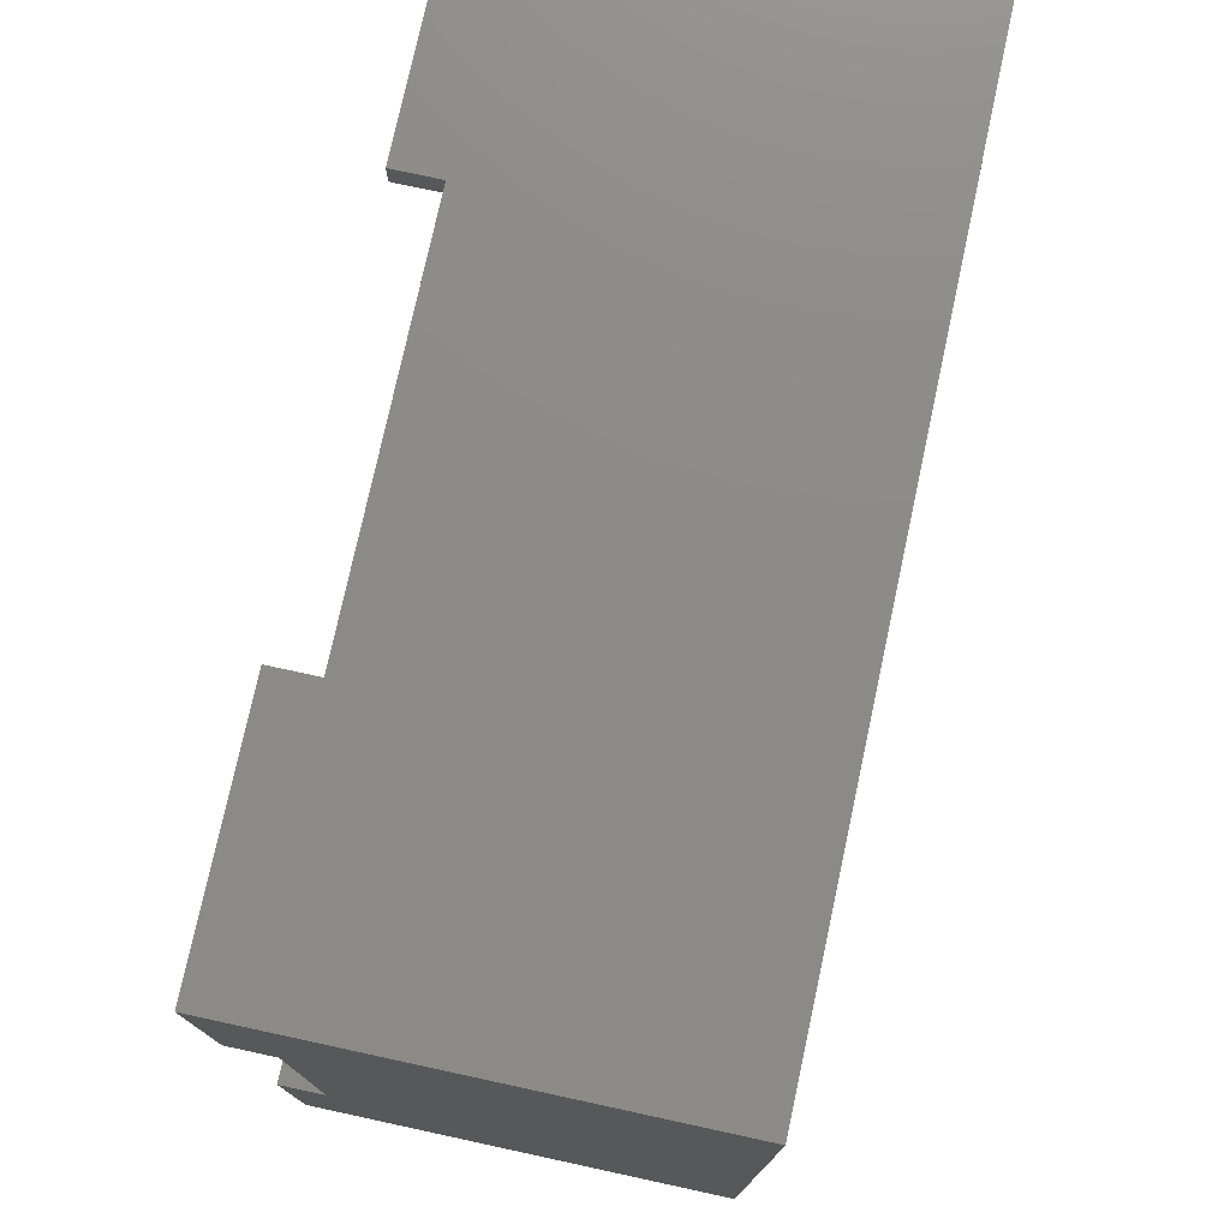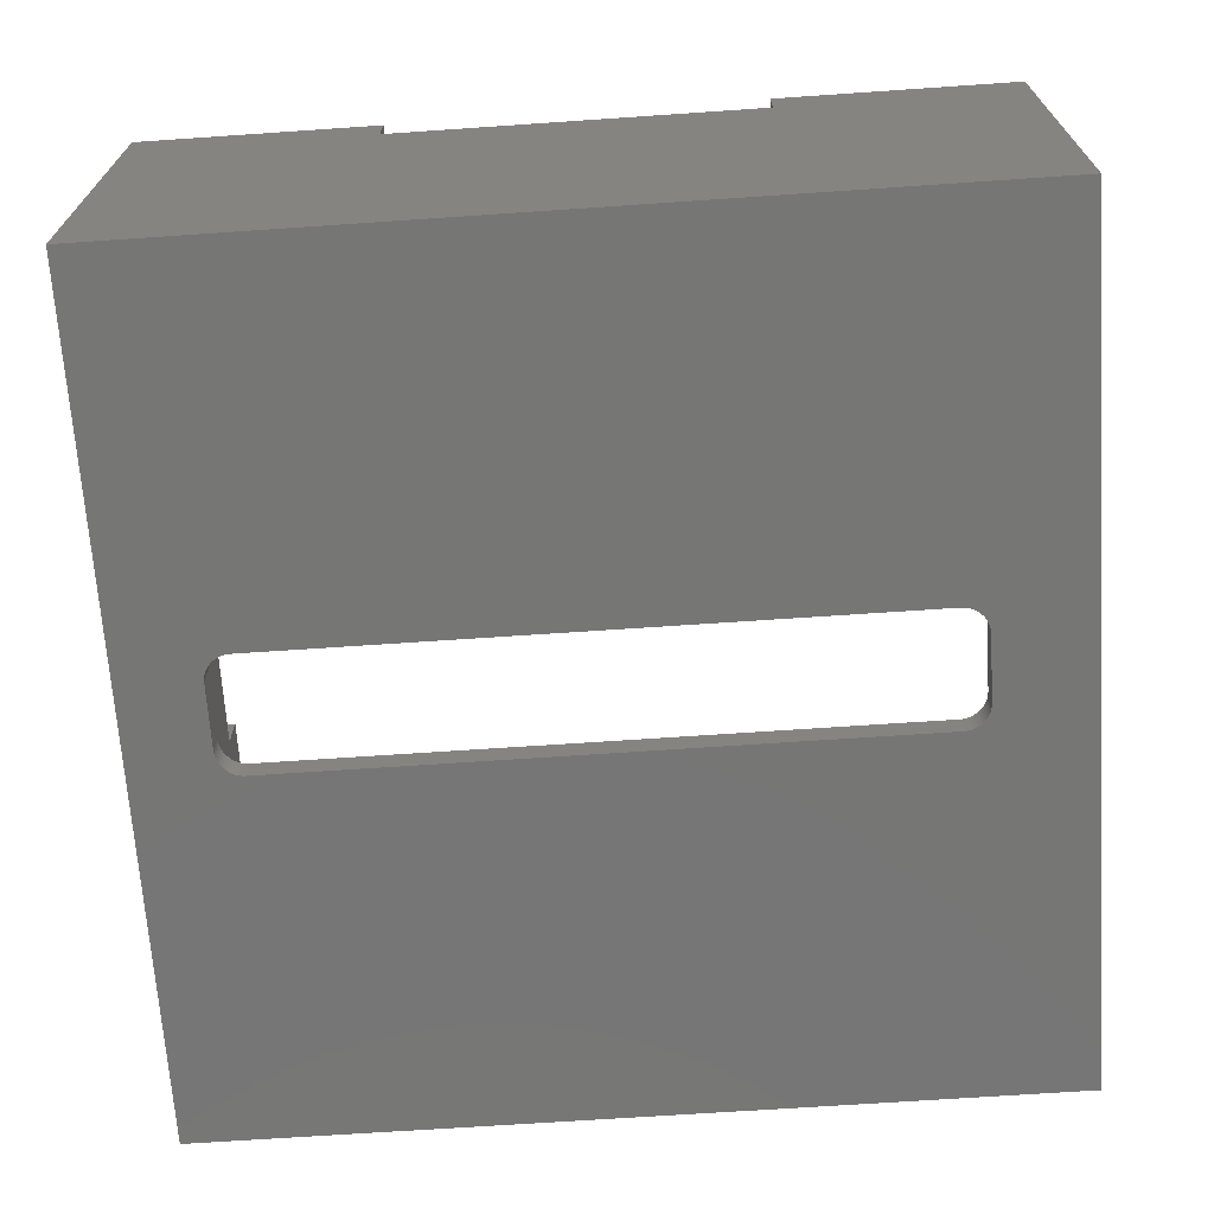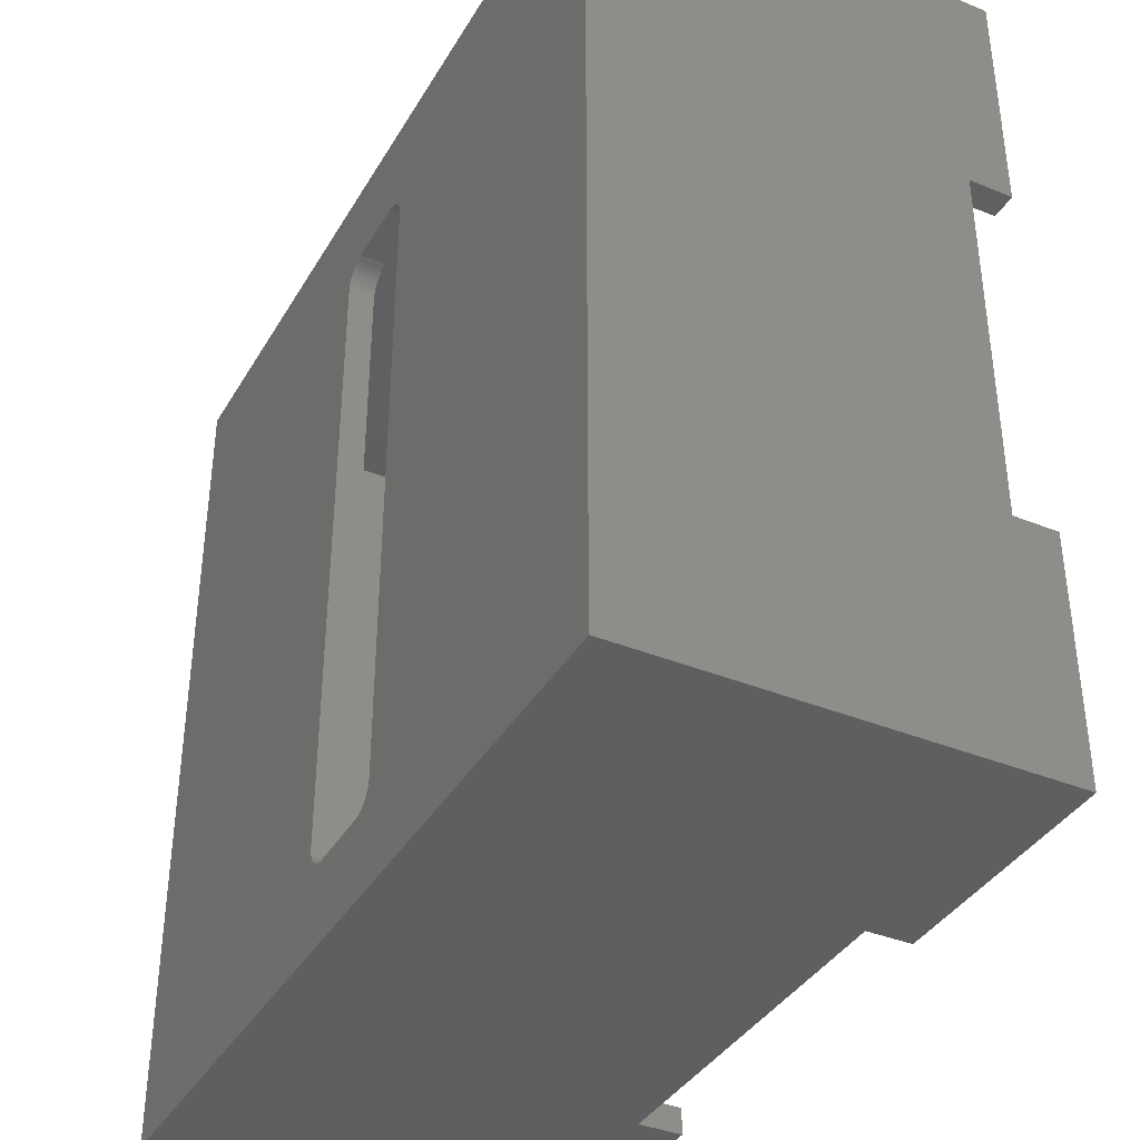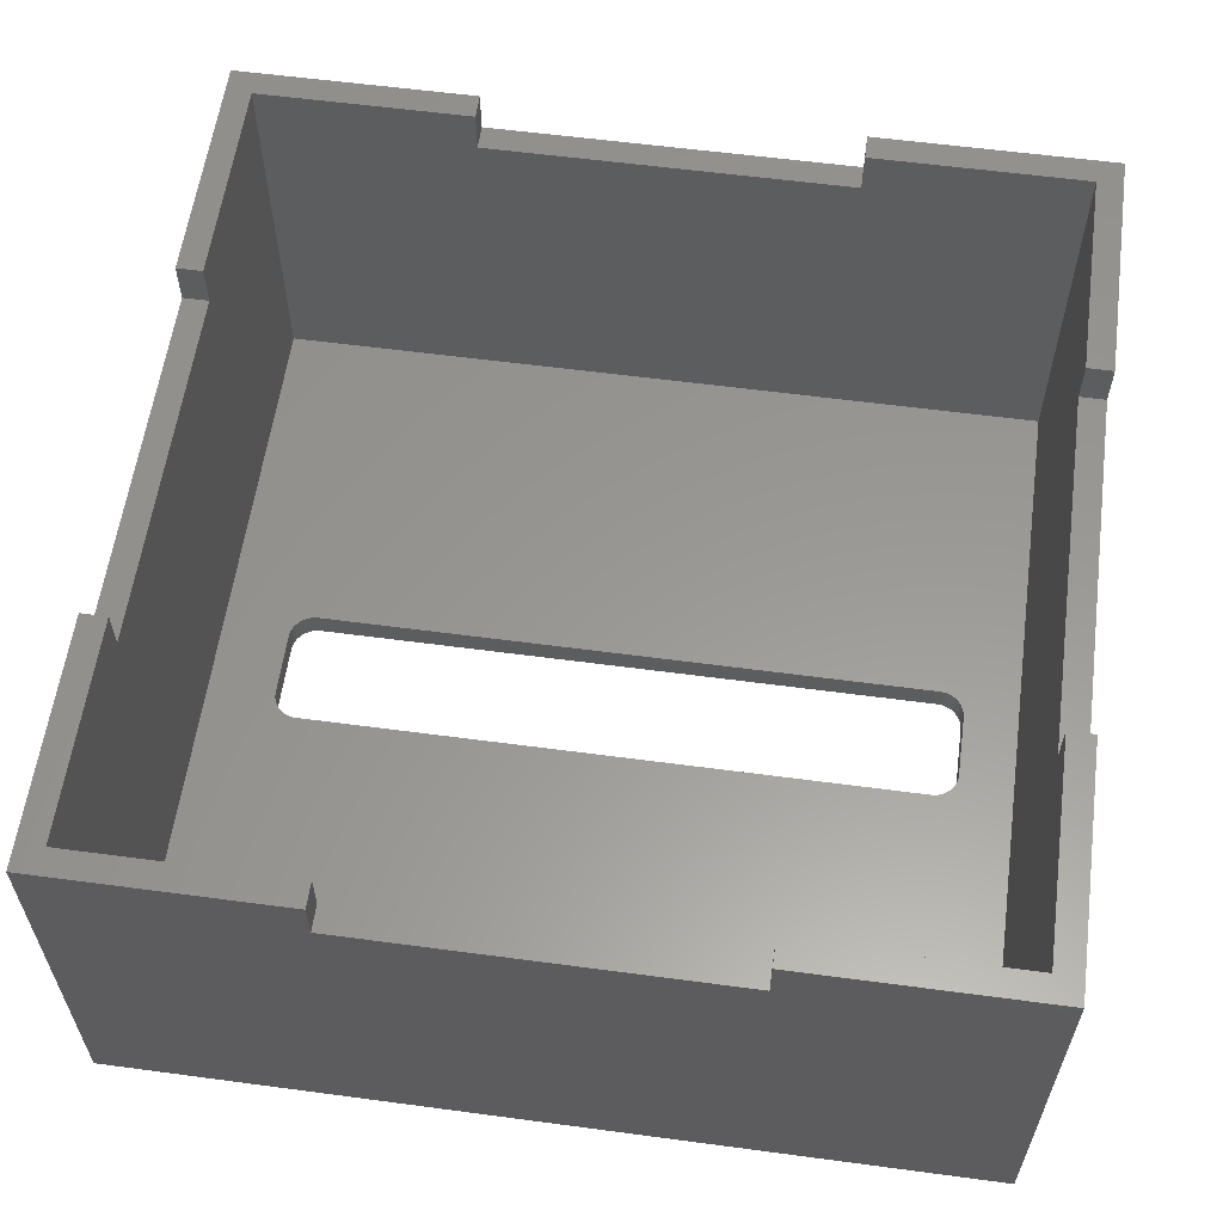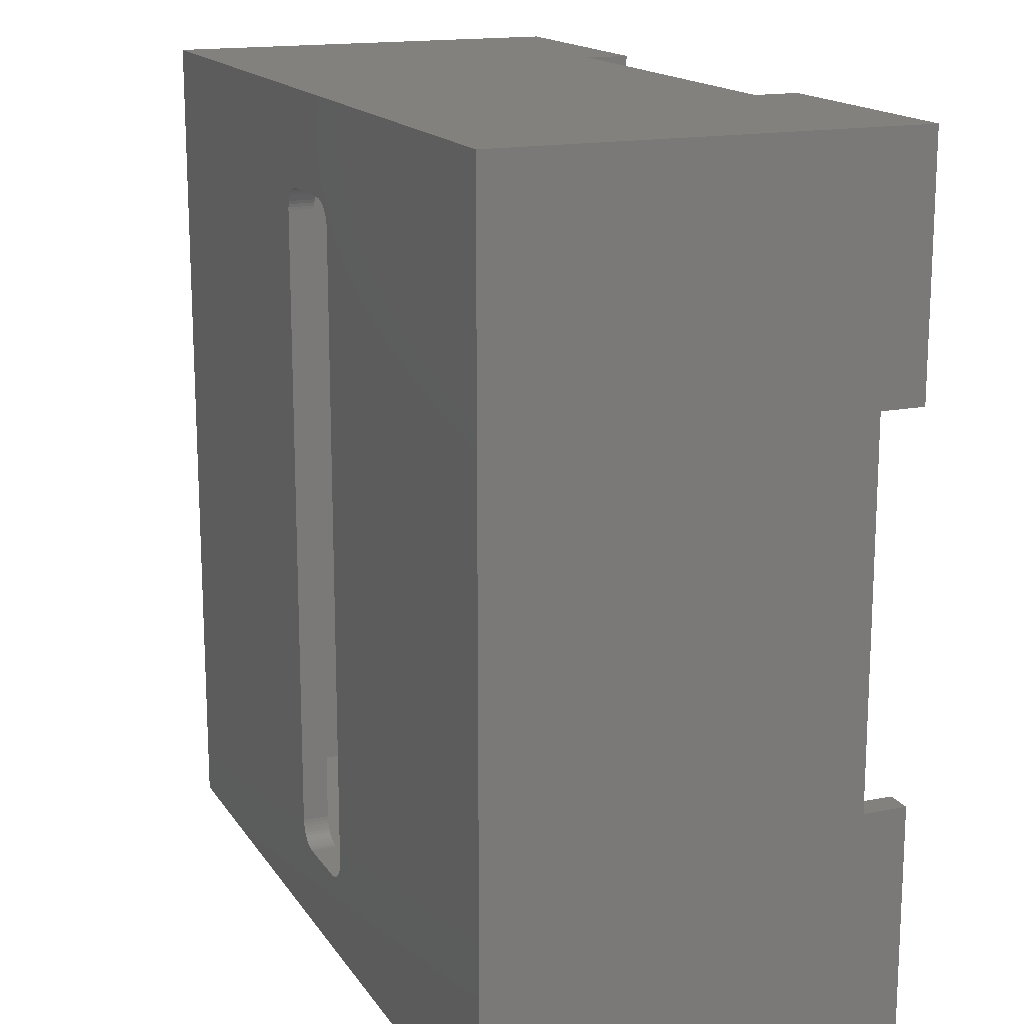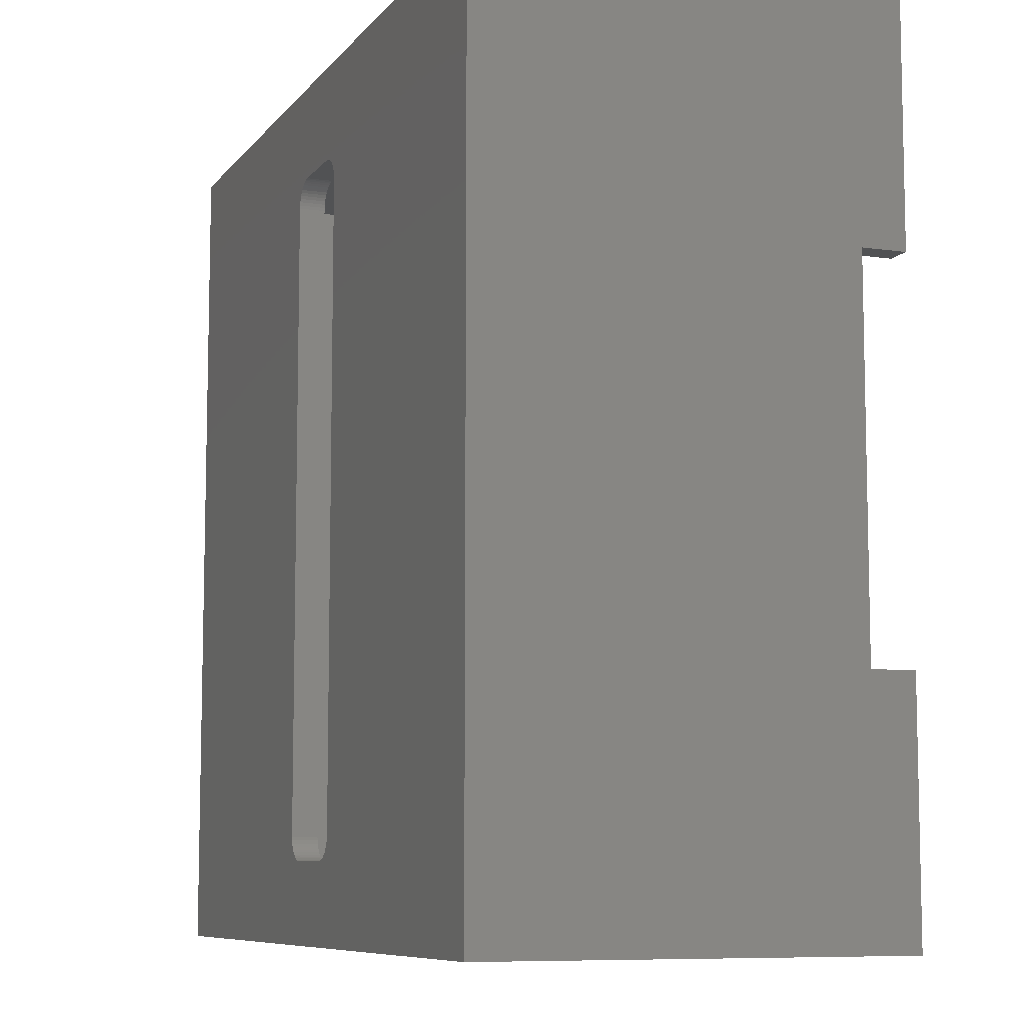
<metadata>
{"format":"stl","ext":"stl","renderer":"f3d","projection":"perspective","resolution":1024,"background":"white","views":[{"elev":76.5,"azim":102.2,"up":"+Y"},{"elev":-68.6,"azim":93.9,"up":"+Z"},{"elev":-38.1,"azim":-117.4,"up":"+Y"},{"elev":59.1,"azim":-82.2,"up":"+Z"},{"elev":16.1,"azim":-112.5,"up":"+Y"},{"elev":-8.3,"azim":-111.3,"up":"+Y"}]}
</metadata>
<code>
# stl→obj: 152 verts, 304 faces
v -16.5 16.5 -1
v -16.5 7.15 13.3
v -16.5 16.5 15
v -16.5 -7.15 13.3
v -16.5 -16.5 -1
v -16.5 -16.5 15
v -16.5 -7.15 15
v -16.5 7.15 15
v 15.5 15.5 -1.898e-15
v 2.31 11.89 -1.456e-15
v 15.5 -15.5 1.898e-15
v 2.3 12 -1.47e-15
v 2.275 12.13 -1.486e-15
v 2.233 12.25 -1.501e-15
v 2.177 12.36 -1.514e-15
v 2.109 12.47 -1.527e-15
v 2.029 12.56 -1.538e-15
v 1.938 12.64 -1.548e-15
v 1.842 12.71 -1.557e-15
v 1.734 12.77 -1.564e-15
v 1.62 12.81 -1.569e-15
v 1.505 12.84 -1.573e-15
v 1.382 12.86 -1.575e-15
v -1.215 12.86 -1.575e-15
v -15.5 15.5 -1.898e-15
v -15.5 -15.5 1.898e-15
v -2.174 11.94 -1.462e-15
v -2.156 12.07 -1.478e-15
v -2.122 12.19 -1.493e-15
v -2.074 12.31 -1.507e-15
v -2.032 12.39 -1.517e-15
v -1.937 12.52 -1.533e-15
v -1.851 12.6 -1.543e-15
v -1.759 12.68 -1.552e-15
v -1.655 12.74 -1.56e-15
v -1.544 12.79 -1.567e-15
v -1.431 12.83 -1.571e-15
v -1.314 12.85 -1.574e-15
v 2.307 -12.48 1.528e-15
v 2.289 -12.61 1.545e-15
v 2.255 -12.73 1.56e-15
v 2.205 -12.85 1.574e-15
v 2.142 -12.96 1.587e-15
v 2.07 -13.06 1.599e-15
v 1.984 -13.14 1.61e-15
v 1.892 -13.22 1.619e-15
v 1.788 -13.28 1.627e-15
v 1.677 -13.33 1.633e-15
v 1.564 -13.37 1.637e-15
v 1.443 -13.39 1.64e-15
v 1.33 -13.4 1.641e-15
v -1.249 -13.4 1.641e-15
v -2.177 -12.43 1.522e-15
v -2.167 -12.55 1.536e-15
v -2.141 -12.67 1.552e-15
v -1.371 -13.38 1.639e-15
v -1.487 -13.35 1.635e-15
v -1.601 -13.31 1.63e-15
v -1.705 -13.25 1.623e-15
v -1.805 -13.18 1.614e-15
v -1.896 -13.1 1.604e-15
v -1.976 -13.01 1.593e-15
v -2.044 -12.9 1.58e-15
v -2.1 -12.79 1.567e-15
v 16.5 -7.15 15
v 16.5 -16.5 15
v 16.5 -7.15 13.3
v 16.5 7.15 13.3
v 16.5 16.5 15
v 16.5 7.15 15
v 16.5 16.5 -1
v 16.5 -16.5 -1
v -7.15 -16.5 13.3
v -7.15 -16.5 15
v 7.15 -16.5 13.3
v 7.15 -16.5 15
v -15.5 -7.15 15
v -15.5 -15.5 15
v -7.15 -15.5 15
v -7.15 16.5 15
v -15.5 15.5 15
v -7.15 15.5 15
v -15.5 7.15 15
v 15.5 15.5 15
v 7.15 16.5 15
v 7.15 15.5 15
v 15.5 7.15 15
v 15.5 -15.5 15
v 15.5 -7.15 15
v 7.15 -15.5 15
v 7.15 16.5 13.3
v -7.15 16.5 13.3
v -15.5 -7.15 13.3
v -15.5 7.15 13.3
v 15.5 7.15 13.3
v 15.5 -7.15 13.3
v 7.15 -15.5 13.3
v -7.15 -15.5 13.3
v -7.15 15.5 13.3
v 7.15 15.5 13.3
v 2.31 11.89 -1
v 2.307 -12.48 -1
v 2.289 -12.61 -1
v 2.255 -12.73 -1
v 2.205 -12.85 -1
v 2.142 -12.96 -1
v 2.07 -13.06 -1
v 1.984 -13.14 -1
v 1.892 -13.22 -1
v 1.788 -13.28 -1
v 1.677 -13.33 -1
v 1.564 -13.37 -1
v 1.443 -13.39 -1
v 1.33 -13.4 -1
v -1.249 -13.4 -1
v -2.167 -12.55 -1
v -2.177 -12.43 -1
v -2.141 -12.67 -1
v -2.1 -12.79 -1
v -2.044 -12.9 -1
v -1.976 -13.01 -1
v -1.896 -13.1 -1
v -1.805 -13.18 -1
v -1.705 -13.25 -1
v -1.601 -13.31 -1
v -1.487 -13.35 -1
v -1.371 -13.38 -1
v 2.3 12 -1
v 2.275 12.13 -1
v 2.233 12.25 -1
v 2.177 12.36 -1
v 2.109 12.47 -1
v 2.029 12.56 -1
v 1.938 12.64 -1
v 1.842 12.71 -1
v 1.734 12.77 -1
v 1.62 12.81 -1
v 1.505 12.84 -1
v 1.382 12.86 -1
v -1.215 12.86 -1
v -1.314 12.85 -1
v -1.431 12.83 -1
v -2.174 11.94 -1
v -2.156 12.07 -1
v -2.122 12.19 -1
v -1.544 12.79 -1
v -1.655 12.74 -1
v -1.759 12.68 -1
v -1.851 12.6 -1
v -1.937 12.52 -1
v -2.032 12.39 -1
v -2.074 12.31 -1
f 1 2 3
f 1 4 2
f 5 4 1
f 6 4 5
f 4 6 7
f 3 2 8
f 9 10 11
f 9 12 10
f 9 13 12
f 9 14 13
f 9 15 14
f 9 16 15
f 9 17 16
f 9 18 17
f 9 19 18
f 9 20 19
f 9 21 20
f 9 22 21
f 9 23 22
f 9 24 23
f 25 24 9
f 26 27 25
f 28 25 27
f 29 25 28
f 30 25 29
f 31 25 30
f 32 25 31
f 33 25 32
f 34 25 33
f 35 25 34
f 36 25 35
f 37 25 36
f 38 25 37
f 24 25 38
f 39 11 10
f 40 11 39
f 41 11 40
f 42 11 41
f 43 11 42
f 44 11 43
f 45 11 44
f 46 11 45
f 47 11 46
f 48 11 47
f 49 11 48
f 50 11 49
f 51 11 50
f 52 11 51
f 27 26 53
f 53 26 54
f 54 26 55
f 52 26 11
f 56 26 52
f 57 26 56
f 58 26 57
f 59 26 58
f 60 26 59
f 61 26 60
f 62 26 61
f 63 26 62
f 64 26 63
f 55 26 64
f 65 66 67
f 68 69 70
f 69 68 71
f 67 71 68
f 72 67 66
f 67 72 71
f 6 73 74
f 73 5 75
f 5 73 6
f 75 66 76
f 72 75 5
f 75 72 66
f 77 7 78
f 78 74 79
f 78 6 74
f 6 78 7
f 80 81 82
f 3 81 80
f 8 81 3
f 81 8 83
f 69 84 70
f 85 84 69
f 84 85 86
f 70 84 87
f 88 65 89
f 65 88 66
f 76 88 90
f 88 76 66
f 69 91 85
f 91 71 92
f 71 91 69
f 92 3 80
f 1 92 71
f 92 1 3
f 77 78 93
f 94 81 83
f 81 94 25
f 93 25 94
f 26 93 78
f 93 26 25
f 9 95 84
f 9 96 95
f 11 96 9
f 88 96 11
f 96 88 89
f 84 95 87
f 88 97 90
f 97 11 98
f 11 97 88
f 98 78 79
f 26 98 11
f 98 26 78
f 81 99 82
f 99 25 100
f 25 99 81
f 100 84 86
f 9 100 25
f 100 9 84
f 72 101 71
f 72 102 101
f 72 103 102
f 72 104 103
f 72 105 104
f 72 106 105
f 72 107 106
f 72 108 107
f 72 109 108
f 72 110 109
f 72 111 110
f 72 112 111
f 72 113 112
f 72 114 113
f 72 115 114
f 5 115 72
f 116 5 117
f 118 5 116
f 119 5 118
f 120 5 119
f 121 5 120
f 122 5 121
f 123 5 122
f 124 5 123
f 125 5 124
f 126 5 125
f 127 5 126
f 115 5 127
f 128 71 101
f 129 71 128
f 130 71 129
f 131 71 130
f 132 71 131
f 133 71 132
f 134 71 133
f 135 71 134
f 136 71 135
f 137 71 136
f 138 71 137
f 139 71 138
f 140 71 139
f 1 140 141
f 1 141 142
f 5 143 117
f 1 143 5
f 143 1 144
f 144 1 145
f 140 1 71
f 146 1 142
f 147 1 146
f 148 1 147
f 149 1 148
f 150 1 149
f 151 1 150
f 152 1 151
f 145 1 152
f 142 38 37
f 38 142 141
f 146 37 36
f 37 146 142
f 147 36 35
f 36 147 146
f 148 35 34
f 35 148 147
f 149 34 33
f 34 149 148
f 32 149 33
f 149 32 150
f 31 150 32
f 150 31 151
f 30 151 31
f 151 30 152
f 29 152 30
f 152 29 145
f 28 145 29
f 145 28 144
f 27 144 28
f 144 27 143
f 53 143 27
f 143 53 117
f 54 117 53
f 117 54 116
f 55 116 54
f 116 55 118
f 64 118 55
f 118 64 119
f 63 119 64
f 119 63 120
f 62 120 63
f 120 62 121
f 61 121 62
f 121 61 122
f 123 61 60
f 61 123 122
f 124 60 59
f 60 124 123
f 125 59 58
f 59 125 124
f 126 58 57
f 58 126 125
f 127 57 56
f 57 127 126
f 115 56 52
f 56 115 127
f 114 52 51
f 52 114 115
f 113 51 50
f 51 113 114
f 112 50 49
f 50 112 113
f 111 49 48
f 49 111 112
f 110 48 47
f 48 110 111
f 109 47 46
f 47 109 110
f 108 46 45
f 46 108 109
f 108 44 107
f 44 108 45
f 107 43 106
f 43 107 44
f 106 42 105
f 42 106 43
f 105 41 104
f 41 105 42
f 104 40 103
f 40 104 41
f 103 39 102
f 39 103 40
f 102 10 101
f 10 102 39
f 101 12 128
f 12 101 10
f 128 13 129
f 13 128 12
f 129 14 130
f 14 129 13
f 130 15 131
f 15 130 14
f 131 16 132
f 16 131 15
f 132 17 133
f 17 132 16
f 134 17 18
f 17 134 133
f 135 18 19
f 18 135 134
f 136 19 20
f 19 136 135
f 137 20 21
f 20 137 136
f 138 21 22
f 21 138 137
f 139 22 23
f 22 139 138
f 140 23 24
f 23 140 139
f 141 24 38
f 24 141 140
f 2 93 94
f 93 2 4
f 2 83 8
f 83 2 94
f 93 7 77
f 7 93 4
f 95 67 68
f 67 95 96
f 67 89 65
f 89 67 96
f 95 70 87
f 70 95 68
f 74 98 79
f 98 74 73
f 98 75 97
f 75 98 73
f 75 90 97
f 90 75 76
f 82 92 80
f 92 82 99
f 92 100 91
f 100 92 99
f 100 85 91
f 85 100 86

</code>
